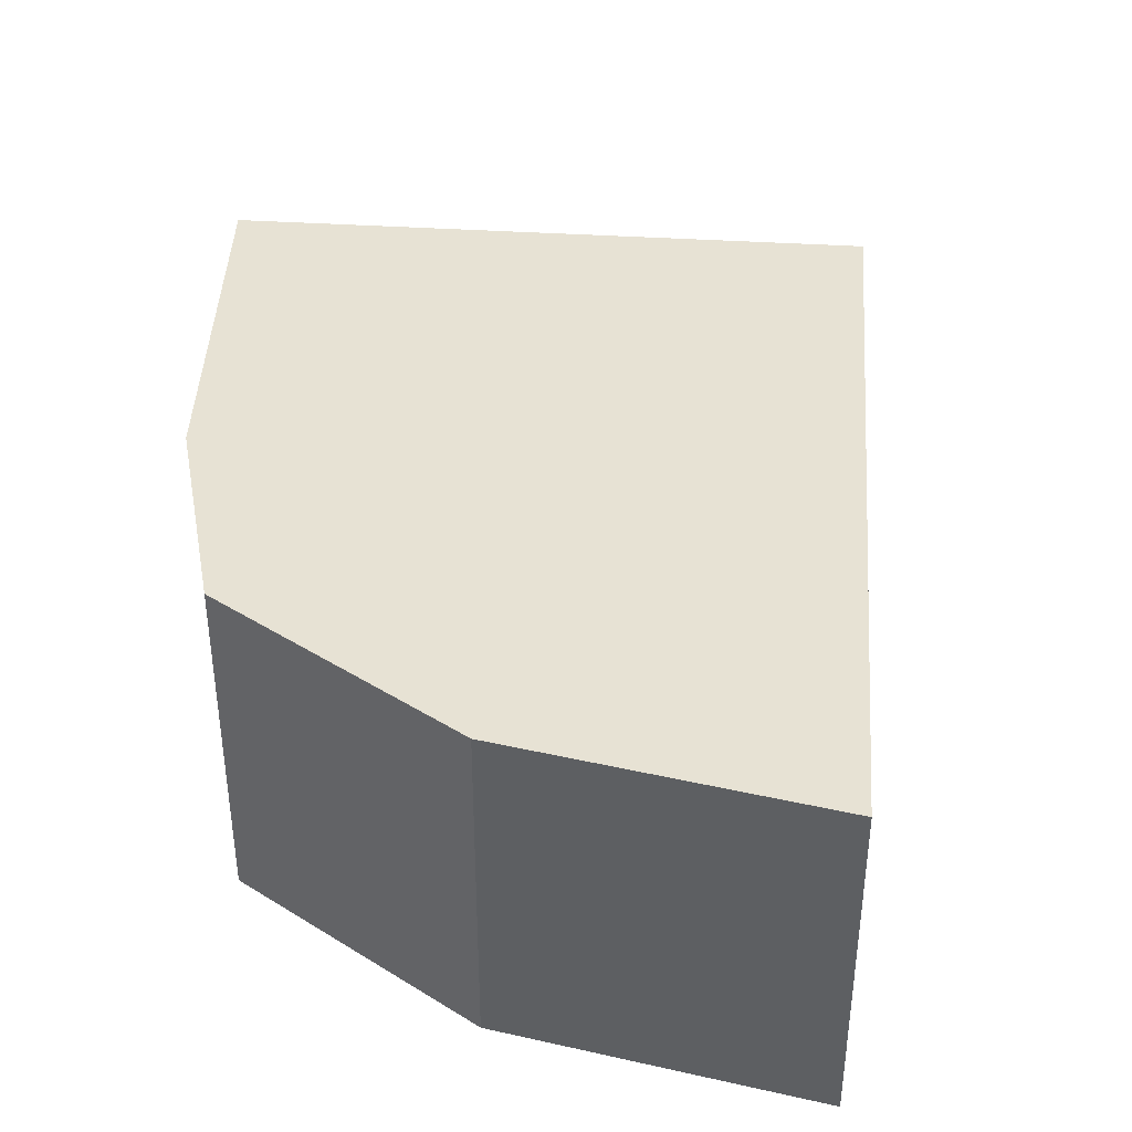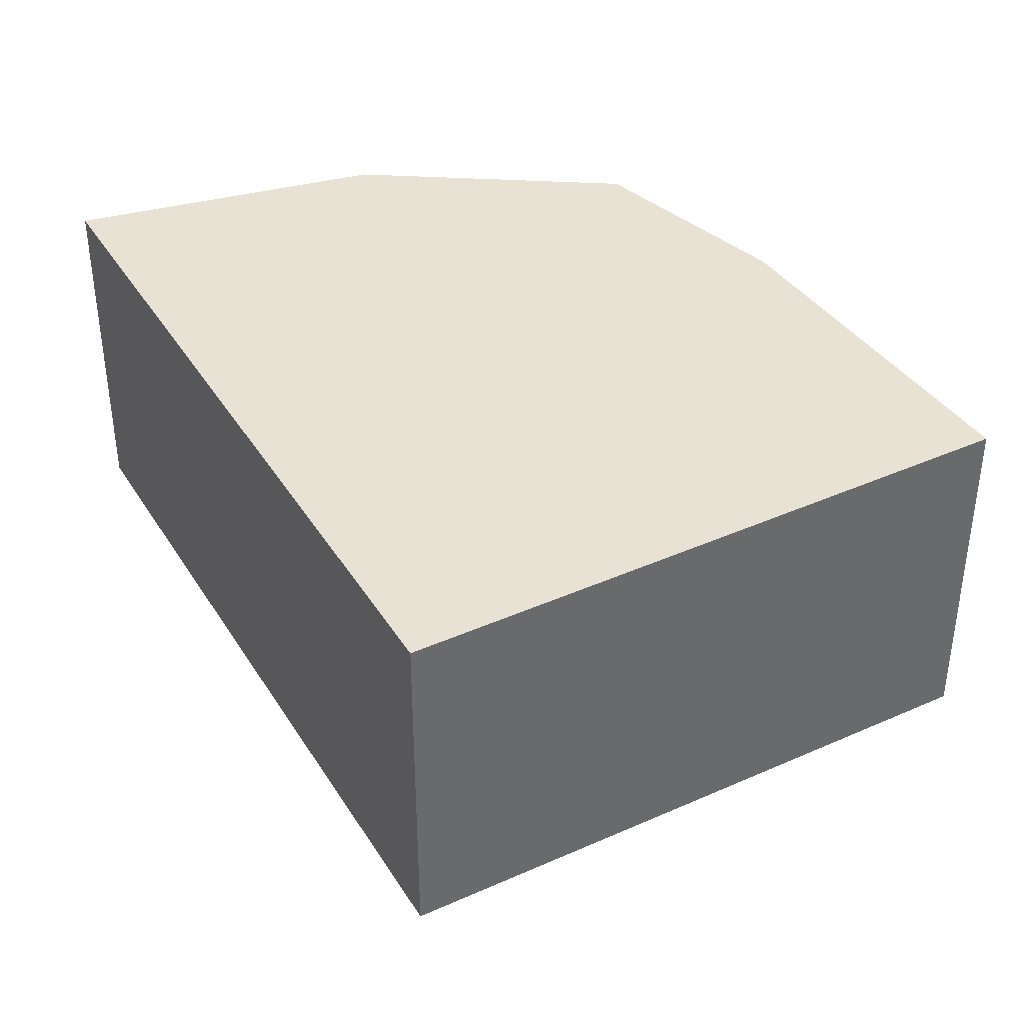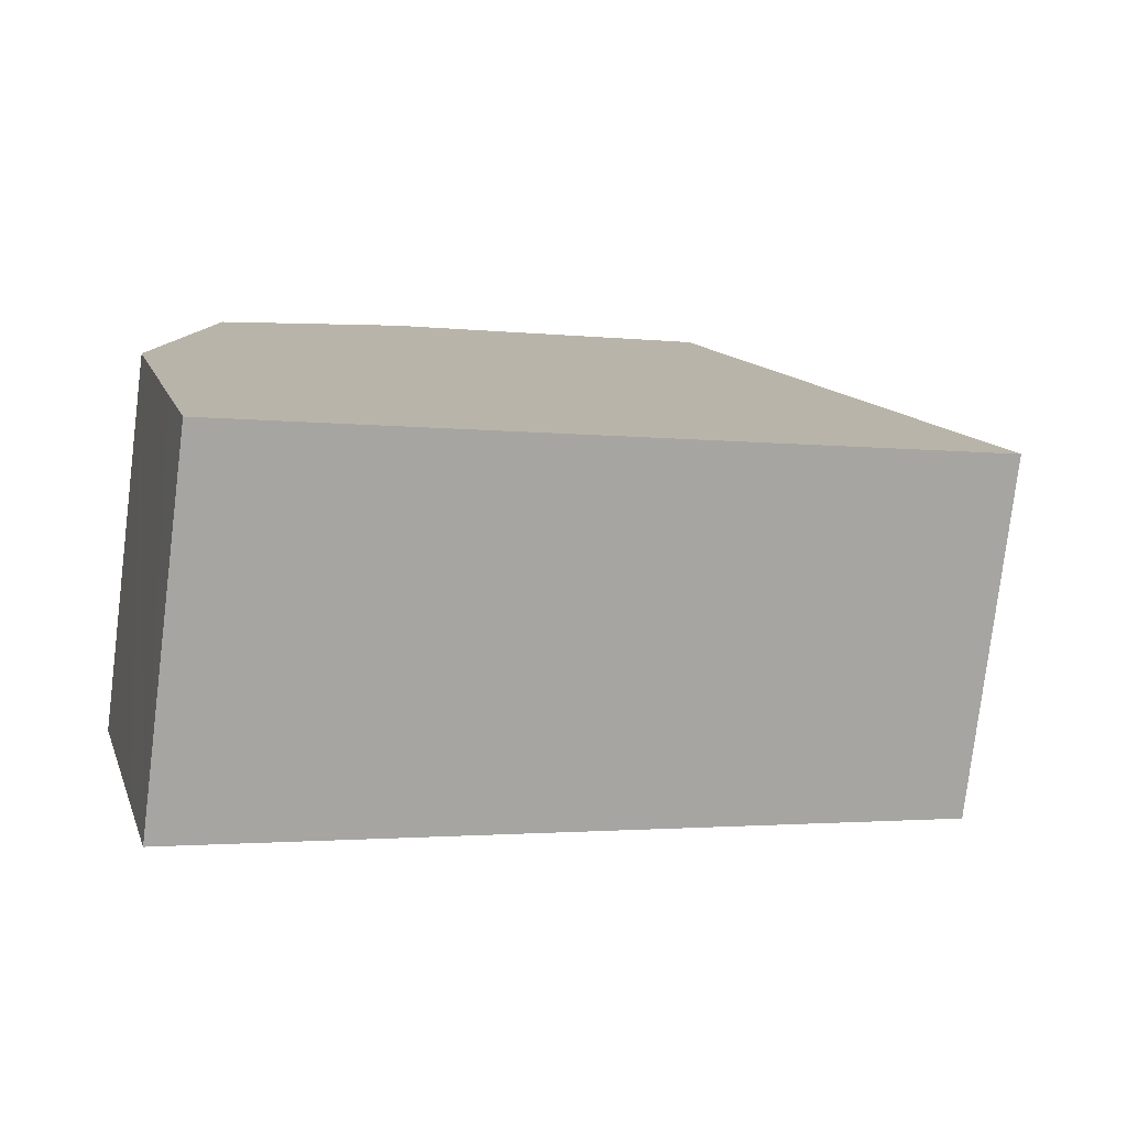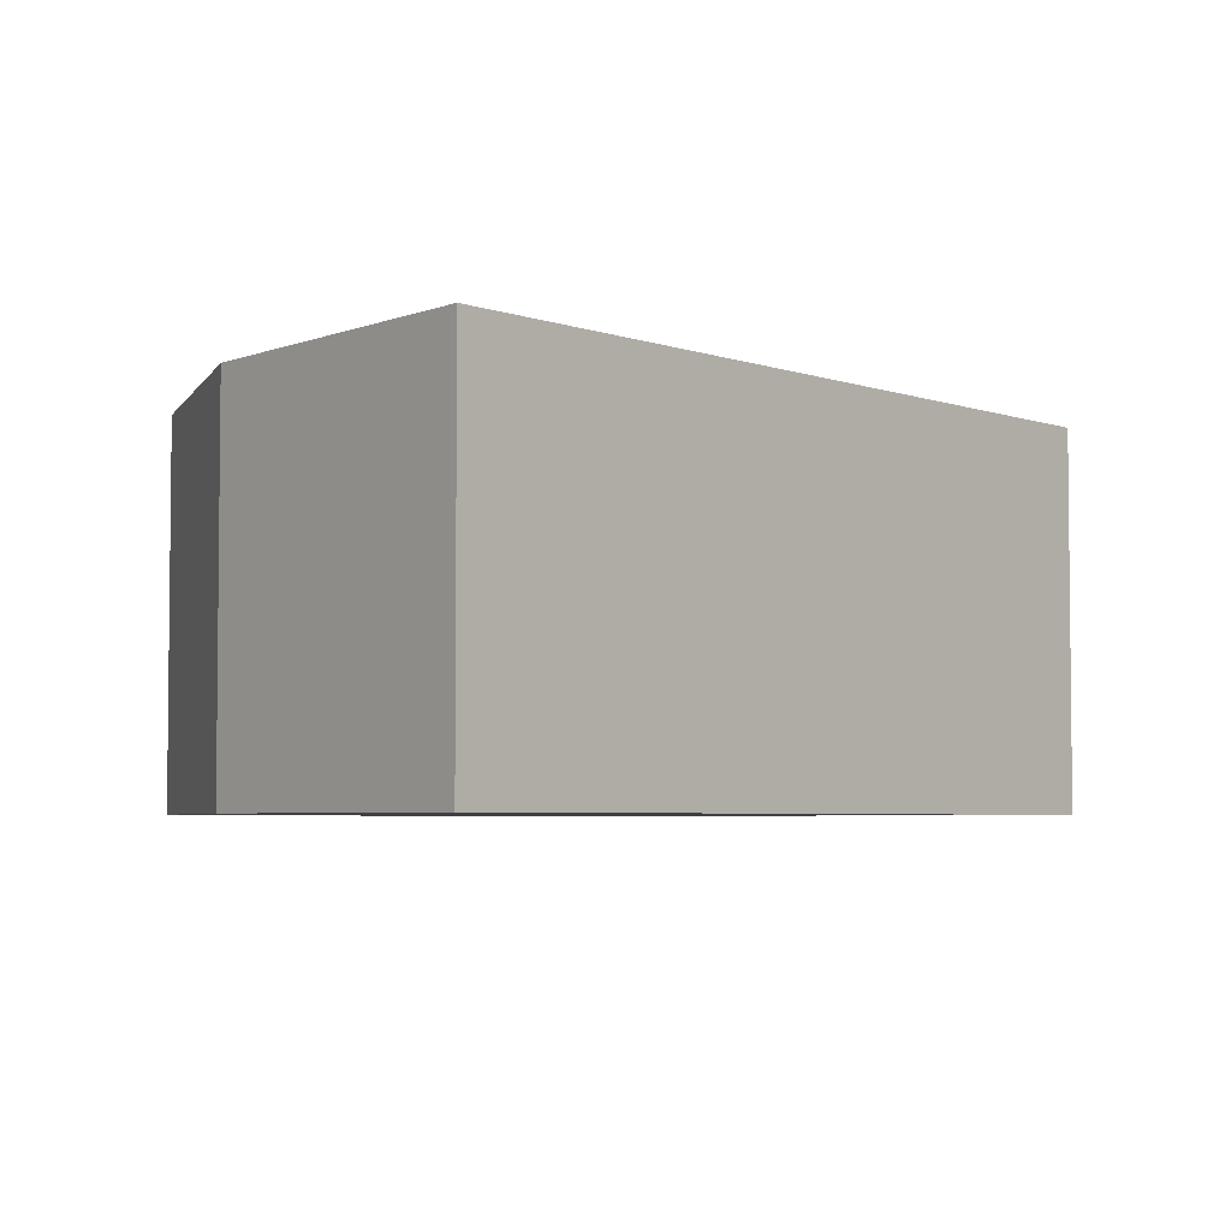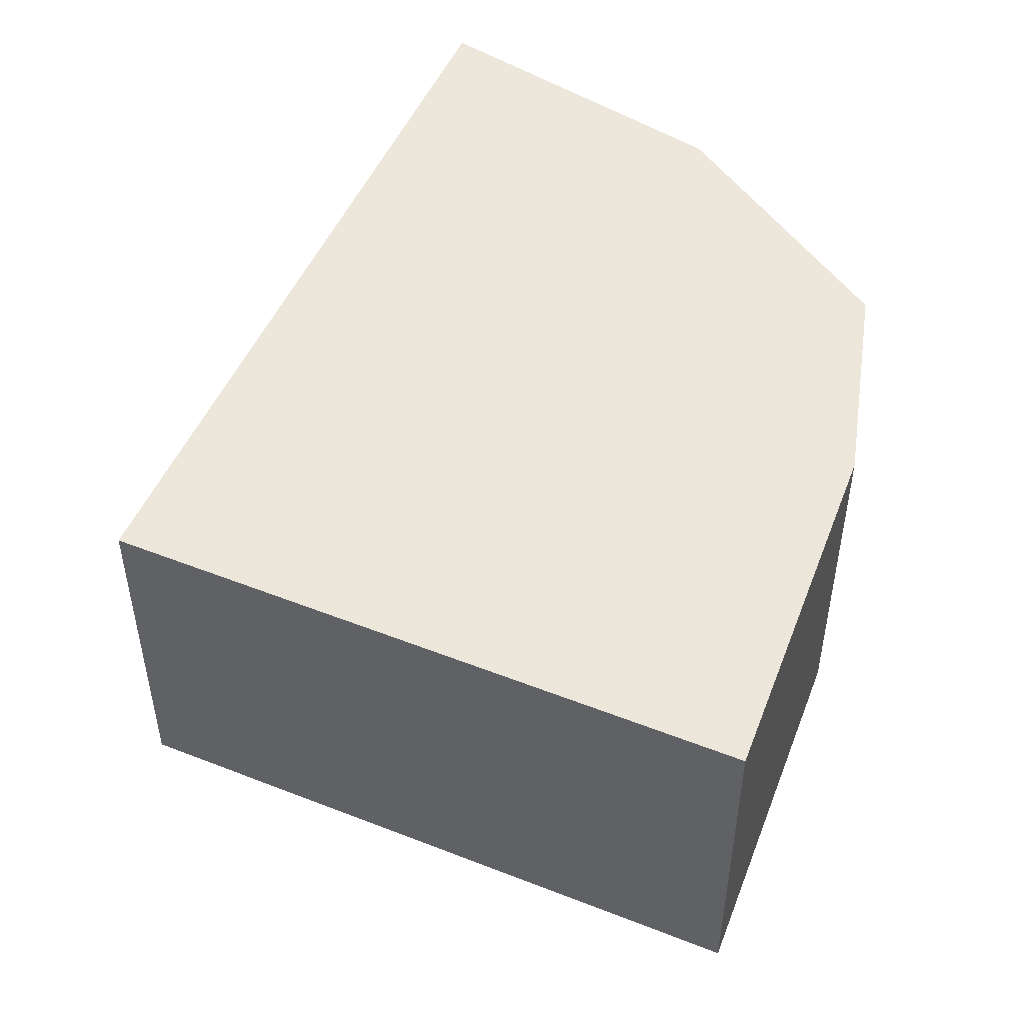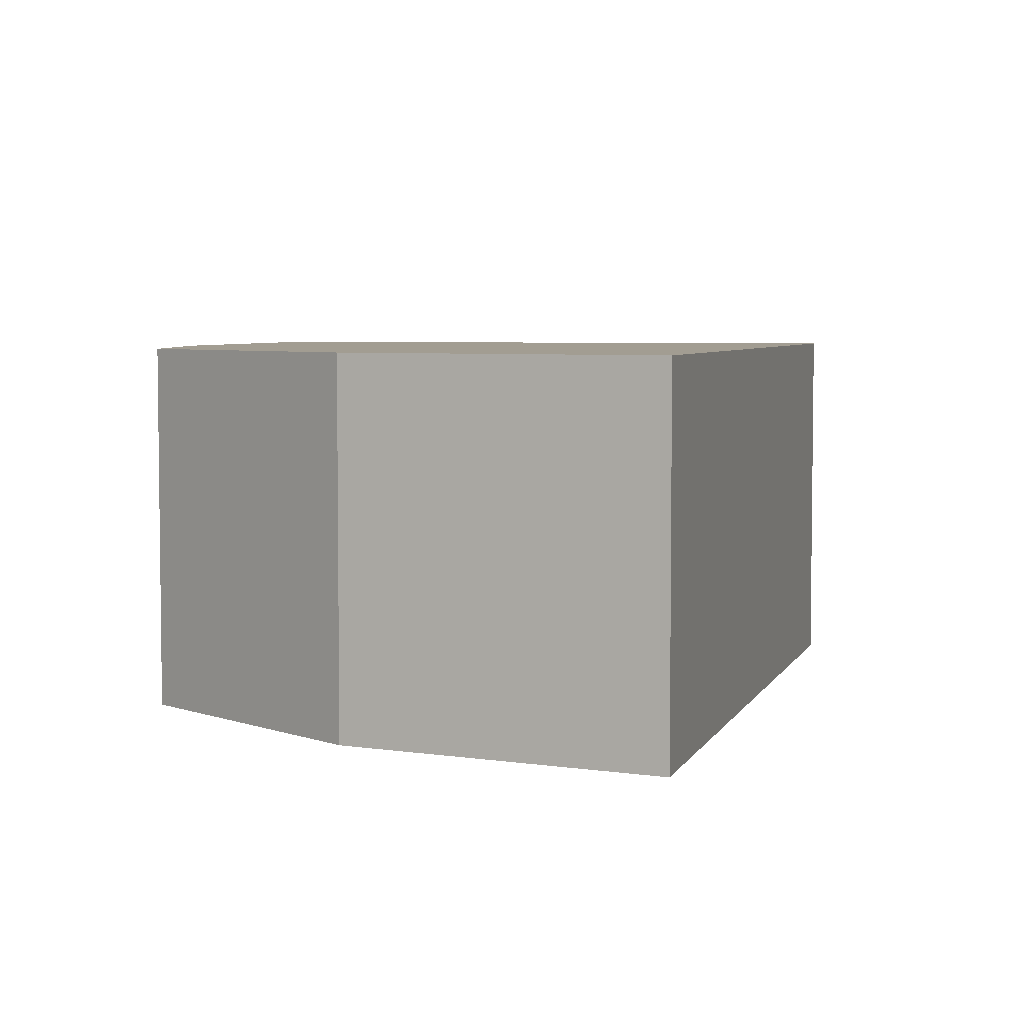
<metadata>
{"format":"obj","ext":"obj","renderer":"f3d","projection":"perspective","resolution":1024,"background":"white","views":[{"elev":40.0,"azim":120.6,"up":"+Y"},{"elev":39.7,"azim":-92.8,"up":"+Y"},{"elev":-78.1,"azim":173.0,"up":"+Z"},{"elev":-4.3,"azim":156.6,"up":"+Y"},{"elev":50.8,"azim":-40.6,"up":"+Y"},{"elev":4.9,"azim":131.7,"up":"+Y"}]}
</metadata>
<code>
v  1.495 1.88 3.044
v  2.824 1.88 -1.377
v  0 1.88 1.151e-16
v  3.85 1.88 -1.877
v  3.218 1.88 2.095
v  3.984 1.88 -1.377
v  4.293 1.88 -0.22
v  4.109 1.88 1.318
v  3.85 1.149e-16 -1.877
v  2.824 8.432e-17 -1.377
v  0 0 0
v  1.495 -1.864e-16 3.044
v  3.218 -1.283e-16 2.095
v  4.109 -8.07e-17 1.318
v  3.984 8.432e-17 -1.377
v  4.293 1.347e-17 -0.22
g defaultobject
f 1 2 3
f 2 1 4
f 4 1 5
f 4 5 6
f 6 5 7
f 7 5 8
f 9 2 4
f 2 9 3
f 3 9 10
f 3 10 11
f 11 1 3
f 1 11 12
f 12 5 1
f 5 12 13
f 13 8 5
f 8 13 14
f 6 9 4
f 9 6 7
f 9 7 15
f 15 7 16
f 14 7 8
f 7 14 16
f 10 12 11
f 12 10 9
f 12 9 15
f 12 15 16
f 12 16 13
f 13 16 14

</code>
